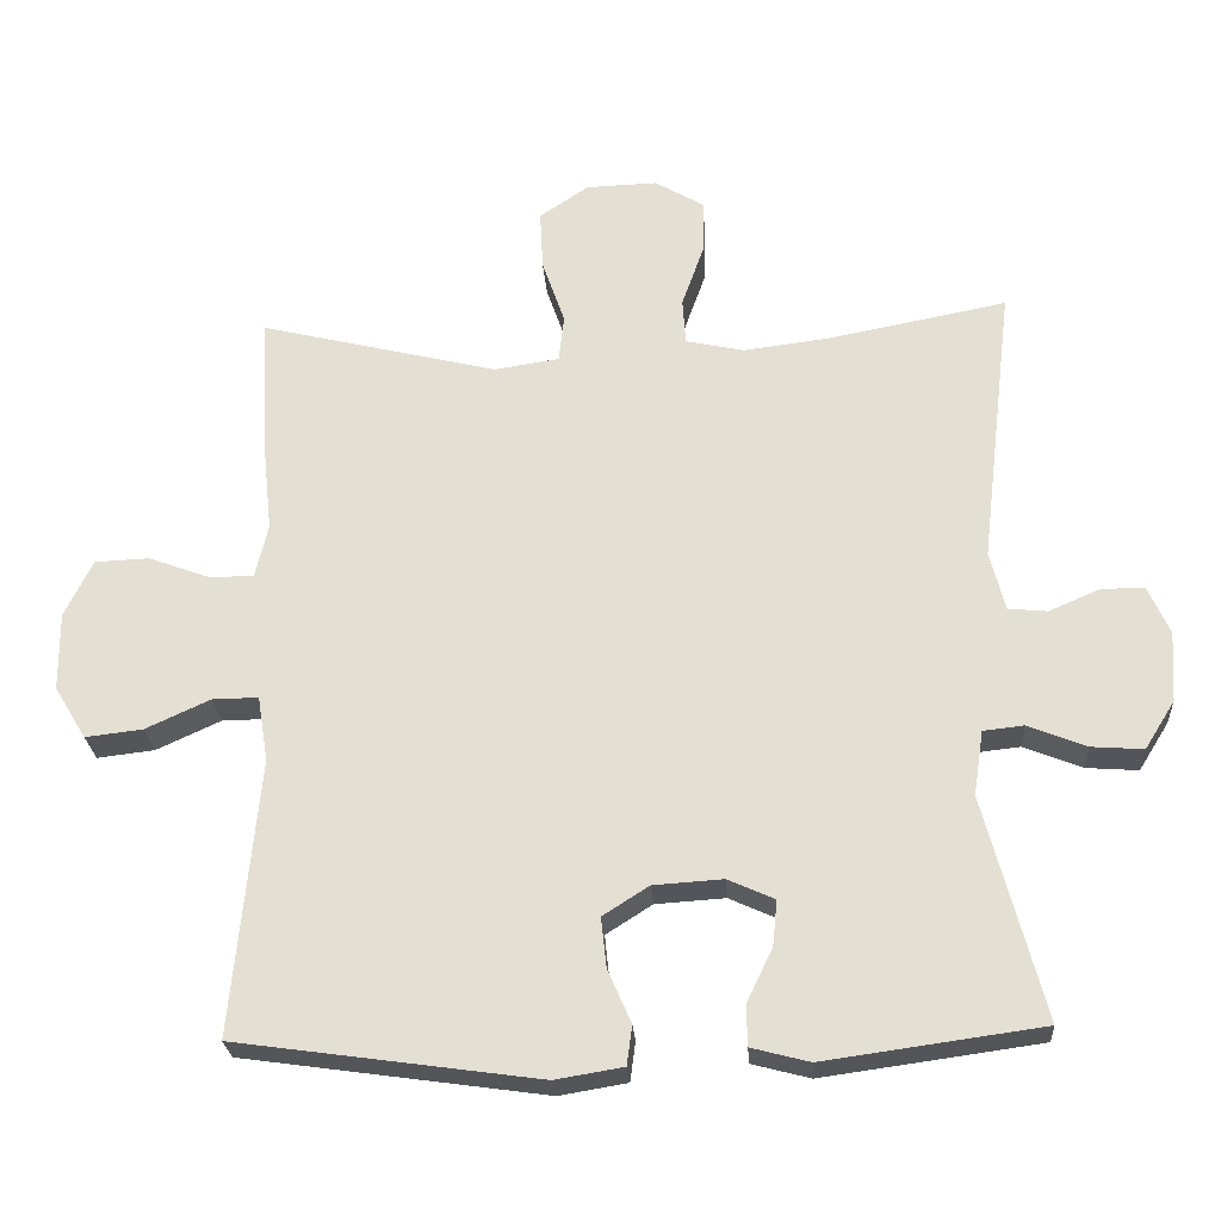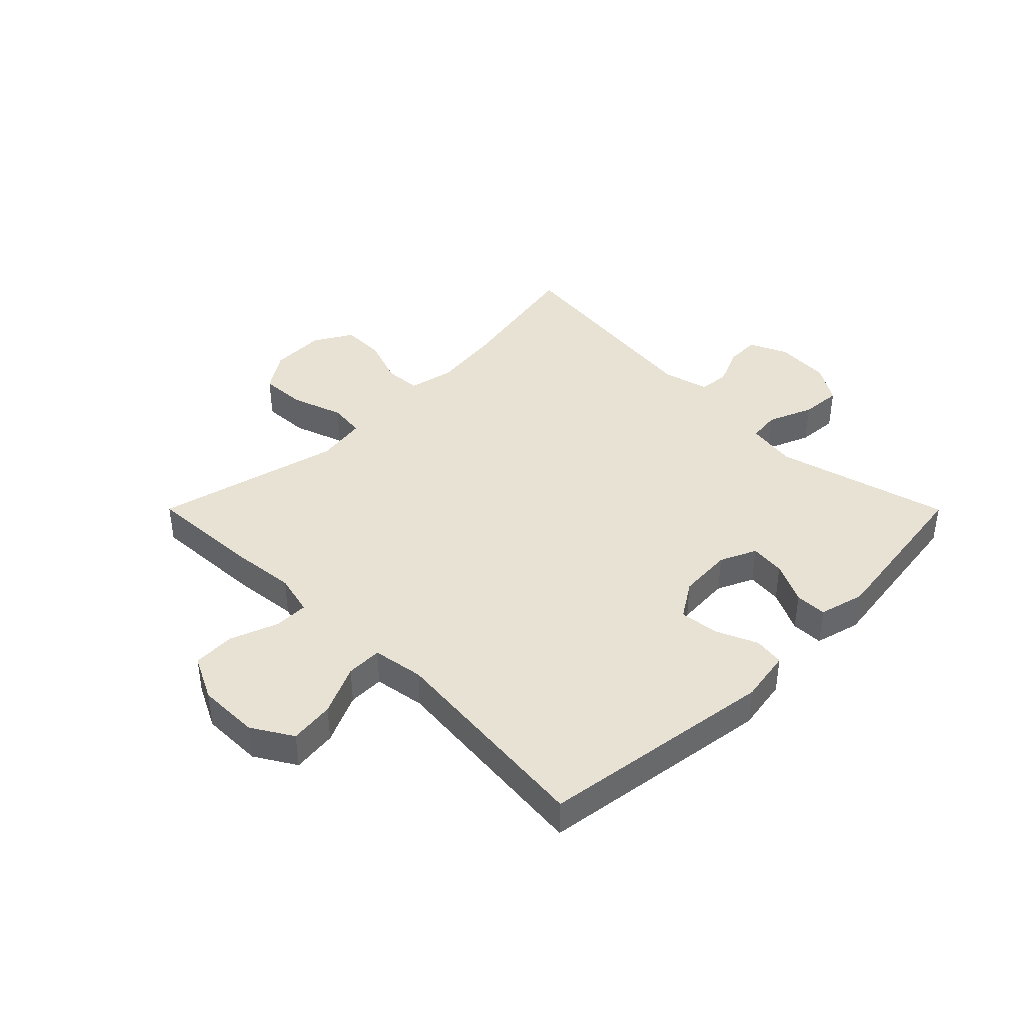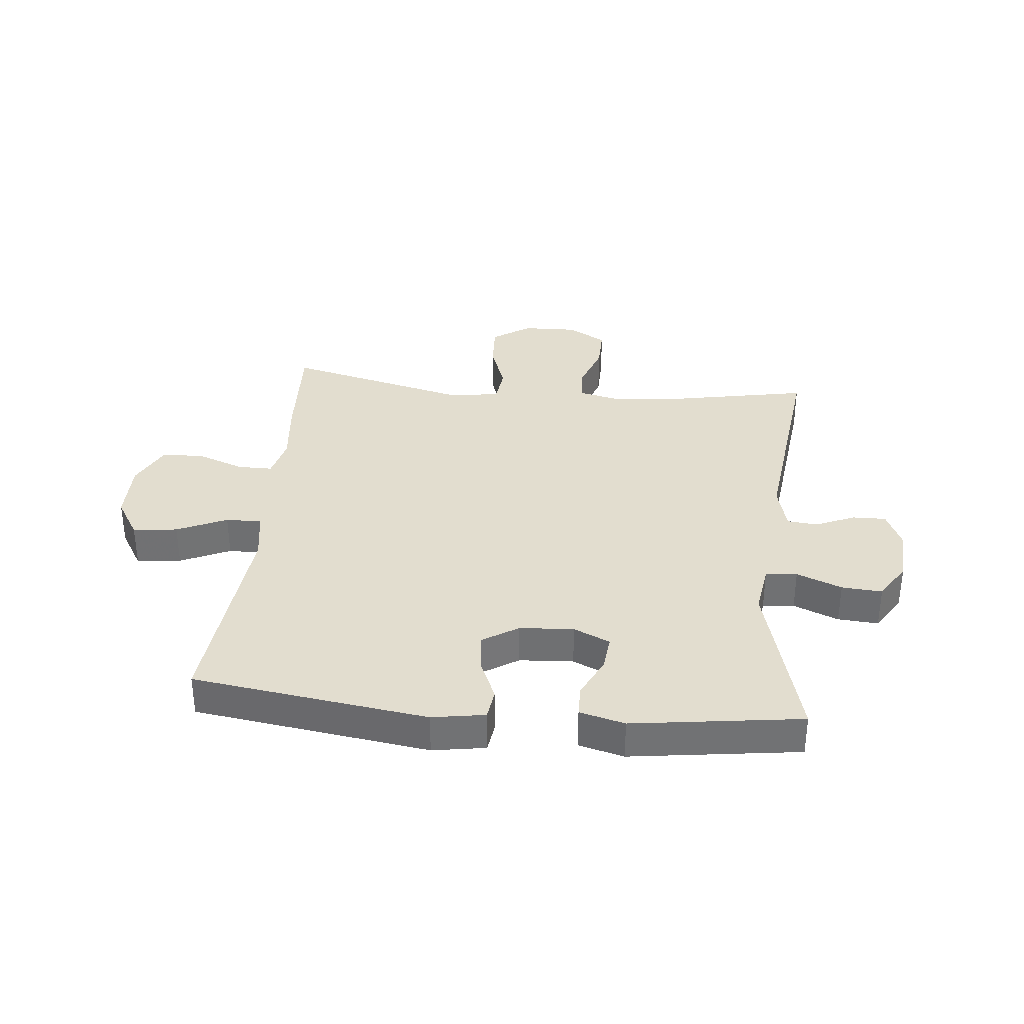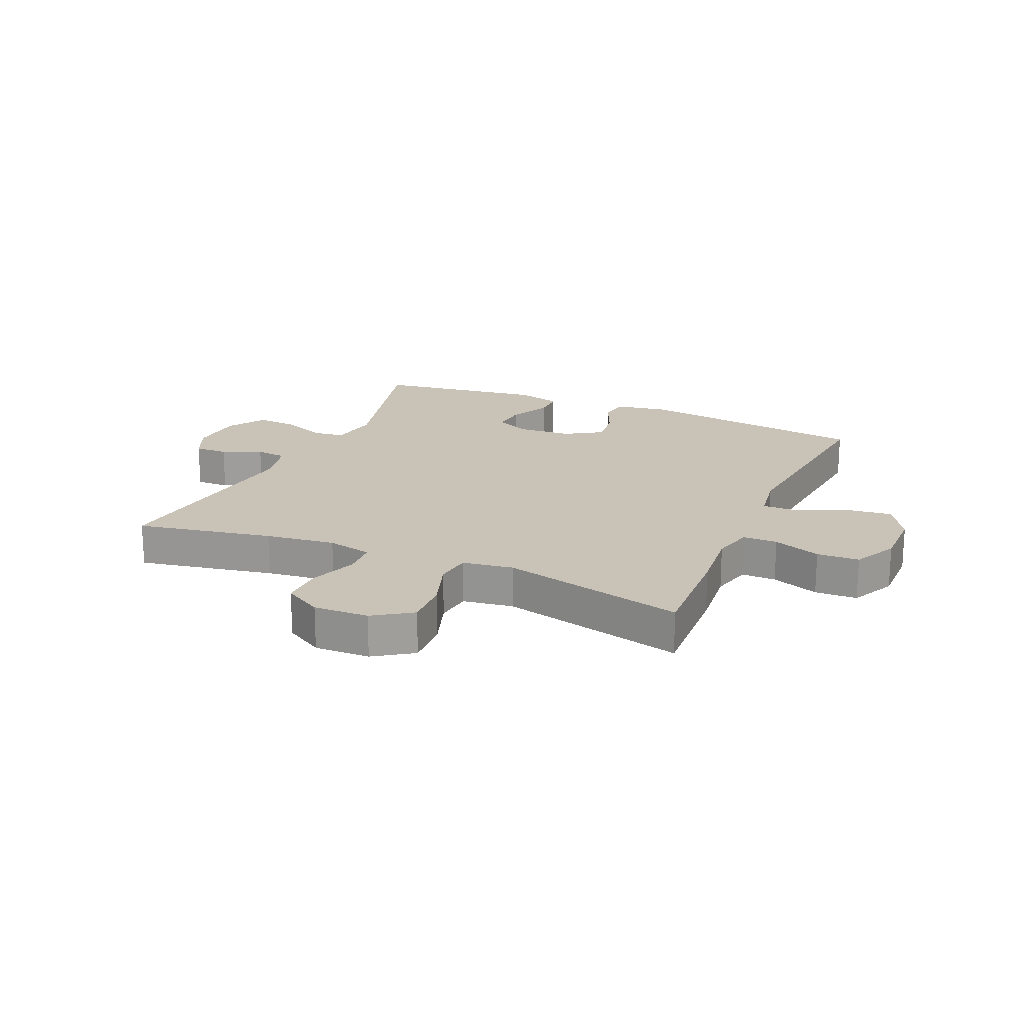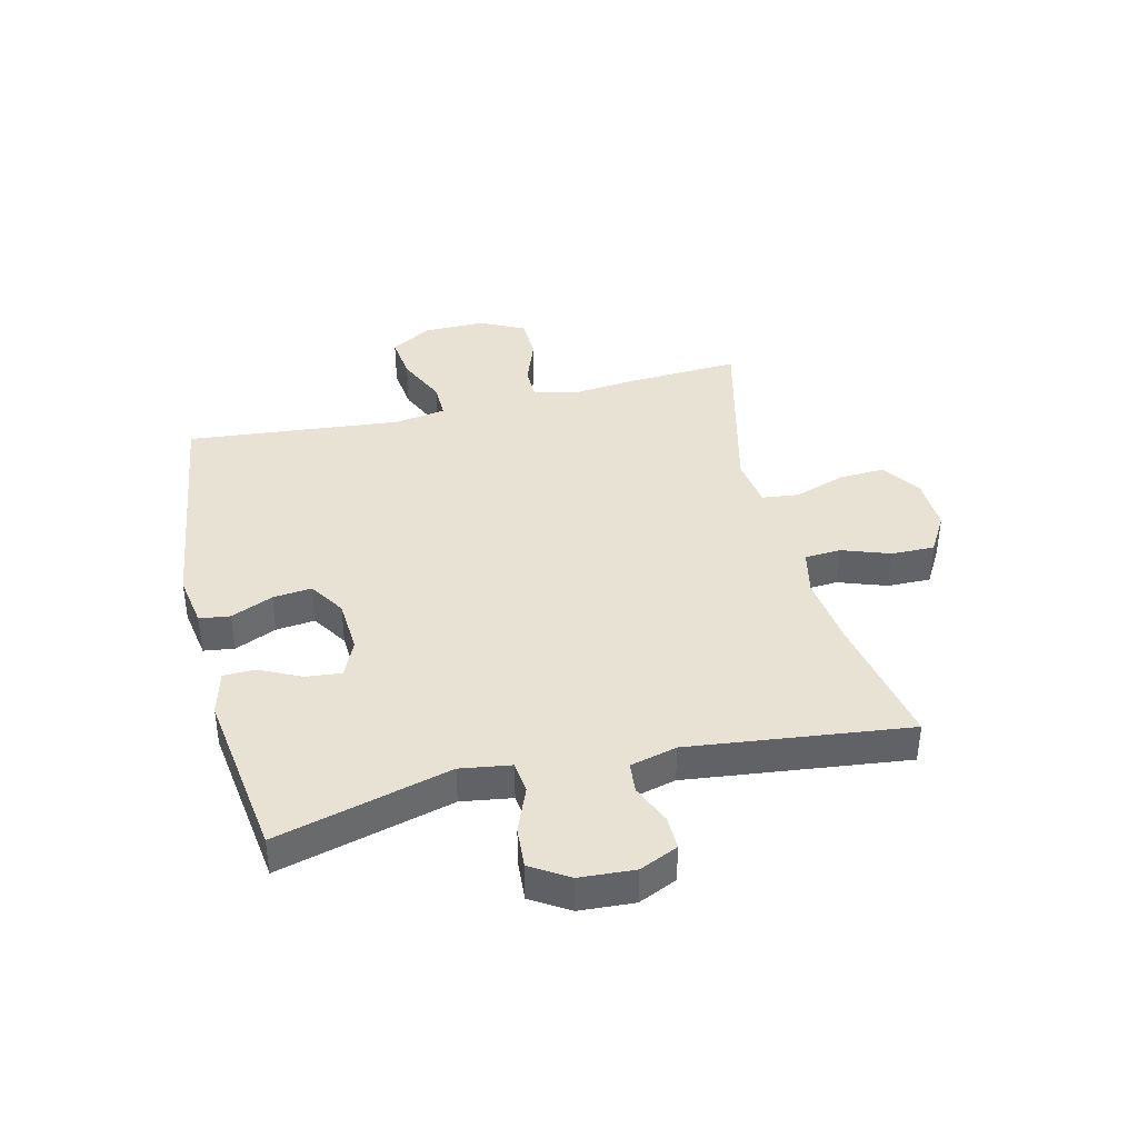
<metadata>
{"format":"obj","ext":"obj","renderer":"f3d","projection":"perspective","resolution":1024,"background":"white","views":[{"elev":-25.2,"azim":-176.3,"up":"+Z"},{"elev":40.9,"azim":135.1,"up":"+Y"},{"elev":34.8,"azim":-174.3,"up":"+Y"},{"elev":19.5,"azim":23.8,"up":"+Y"},{"elev":39.7,"azim":-103.6,"up":"+Y"}]}
</metadata>
<code>
v 0.5 0.07 0.5
v 0.49 0.07 0.31
v 0.478 0.07 0.196
v 0.495 0.07 0.125
v 0.554 0.07 0.125
v 0.635 0.07 0.155
v 0.707 0.07 0.152
v 0.744 0.07 0.076
v 0.743 0.07 -0.028
v 0.701 0.07 -0.097
v 0.625 0.07 -0.088
v 0.54 0.07 -0.049
v 0.479 0.07 -0.048
v 0.465 0.07 -0.135
v 0.5 0.07 -0.5
v 0.1 0.07 -0.556
v 0.01 0.07 -0.541
v 0.003 0.07 -0.489
v 0.034 0.07 -0.418
v 0.041 0.07 -0.352
v -0.02 0.07 -0.313
v -0.112 0.07 -0.307
v -0.174 0.07 -0.335
v -0.168 0.07 -0.395
v -0.134 0.07 -0.466
v -0.135 0.07 -0.52
v -0.212 0.07 -0.54
v -0.5 0.07 -0.5
v -0.422 0.07 -0.205
v -0.435 0.07 -0.119
v -0.489 0.07 -0.113
v -0.566 0.07 -0.144
v -0.635 0.07 -0.149
v -0.675 0.07 -0.085
v -0.681 0.07 0.008
v -0.652 0.07 0.073
v -0.595 0.07 0.072
v -0.528 0.07 0.043
v -0.476 0.07 0.048
v -0.456 0.07 0.127
v -0.5 0.07 0.5
v -0.268 0.07 0.455
v -0.149 0.07 0.44
v -0.072 0.07 0.457
v -0.068 0.07 0.518
v -0.097 0.07 0.6
v -0.098 0.07 0.673
v -0.033 0.07 0.711
v 0.061 0.07 0.708
v 0.126 0.07 0.664
v 0.122 0.07 0.585
v 0.092 0.07 0.498
v 0.099 0.07 0.436
v 0.185 0.07 0.423
v 0.5 0 0.5
v 0.49 0 0.31
v 0.478 0 0.196
v 0.495 0 0.125
v 0.554 0 0.125
v 0.635 0 0.155
v 0.707 0 0.152
v 0.744 0 0.076
v 0.743 0 -0.028
v 0.701 0 -0.097
v 0.625 0 -0.088
v 0.54 0 -0.049
v 0.479 0 -0.048
v 0.465 0 -0.135
v 0.5 0 -0.5
v 0.1 0 -0.556
v 0.01 0 -0.541
v 0.003 0 -0.489
v 0.034 0 -0.418
v 0.041 0 -0.352
v -0.02 0 -0.313
v -0.112 0 -0.307
v -0.174 0 -0.335
v -0.168 0 -0.395
v -0.134 0 -0.466
v -0.135 0 -0.52
v -0.212 0 -0.54
v -0.5 0 -0.5
v -0.422 0 -0.205
v -0.435 0 -0.119
v -0.489 0 -0.113
v -0.566 0 -0.144
v -0.635 0 -0.149
v -0.675 0 -0.085
v -0.681 0 0.008
v -0.652 0 0.073
v -0.595 0 0.072
v -0.528 0 0.043
v -0.476 0 0.048
v -0.456 0 0.127
v -0.5 0 0.5
v -0.268 0 0.455
v -0.149 0 0.44
v -0.072 0 0.457
v -0.068 0 0.518
v -0.097 0 0.6
v -0.098 0 0.673
v -0.033 0 0.711
v 0.061 0 0.708
v 0.126 0 0.664
v 0.122 0 0.585
v 0.092 0 0.498
v 0.099 0 0.436
v 0.185 0 0.423
f 50 51 52
f 49 50 52
f 48 49 52
f 47 48 52
f 46 47 52
f 45 46 52
f 44 45 52 53
f 43 44 53 54
f 40 41 42
f 39 40 42 43
f 36 37 38
f 35 36 38
f 34 35 38
f 33 34 38
f 32 33 38
f 31 32 38
f 30 31 38 39
f 27 28 29
f 26 27 29
f 25 26 29
f 24 25 29
f 23 24 29 30
f 39 43 54
f 30 39 54
f 23 30 54
f 22 23 54
f 17 18 19
f 16 17 19
f 15 16 19
f 14 15 19
f 13 14 19 20
f 10 11 12
f 9 10 12
f 8 9 12
f 7 8 12
f 6 7 12
f 5 6 12
f 4 5 12 13
f 13 20 21
f 4 13 21
f 3 4 21
f 21 22 54
f 3 21 54
f 2 3 54
f 1 2 54
f 106 105 104
f 106 104 103
f 106 103 102
f 106 102 101
f 106 101 100
f 106 100 99
f 107 106 99 98
f 108 107 98 97
f 96 95 94
f 97 96 94 93
f 92 91 90
f 92 90 89
f 92 89 88
f 92 88 87
f 92 87 86
f 92 86 85
f 93 92 85 84
f 83 82 81
f 83 81 80
f 83 80 79
f 83 79 78
f 84 83 78 77
f 108 97 93
f 108 93 84
f 108 84 77
f 108 77 76
f 73 72 71
f 73 71 70
f 73 70 69
f 73 69 68
f 74 73 68 67
f 66 65 64
f 66 64 63
f 66 63 62
f 66 62 61
f 66 61 60
f 66 60 59
f 67 66 59 58
f 75 74 67
f 75 67 58
f 75 58 57
f 108 76 75
f 108 75 57
f 108 57 56
f 108 56 55
f 1 55 56 2
f 2 56 57 3
f 3 57 58 4
f 4 58 59 5
f 5 59 60 6
f 6 60 61 7
f 7 61 62 8
f 8 62 63 9
f 9 63 64 10
f 10 64 65 11
f 11 65 66 12
f 12 66 67 13
f 13 67 68 14
f 14 68 69 15
f 15 69 70 16
f 16 70 71 17
f 17 71 72 18
f 18 72 73 19
f 19 73 74 20
f 20 74 75 21
f 21 75 76 22
f 22 76 77 23
f 23 77 78 24
f 24 78 79 25
f 25 79 80 26
f 26 80 81 27
f 27 81 82 28
f 28 82 83 29
f 29 83 84 30
f 30 84 85 31
f 31 85 86 32
f 32 86 87 33
f 33 87 88 34
f 34 88 89 35
f 35 89 90 36
f 36 90 91 37
f 37 91 92 38
f 38 92 93 39
f 39 93 94 40
f 40 94 95 41
f 41 95 96 42
f 42 96 97 43
f 43 97 98 44
f 44 98 99 45
f 45 99 100 46
f 46 100 101 47
f 47 101 102 48
f 48 102 103 49
f 49 103 104 50
f 50 104 105 51
f 51 105 106 52
f 52 106 107 53
f 53 107 108 54
f 54 108 55 1

</code>
